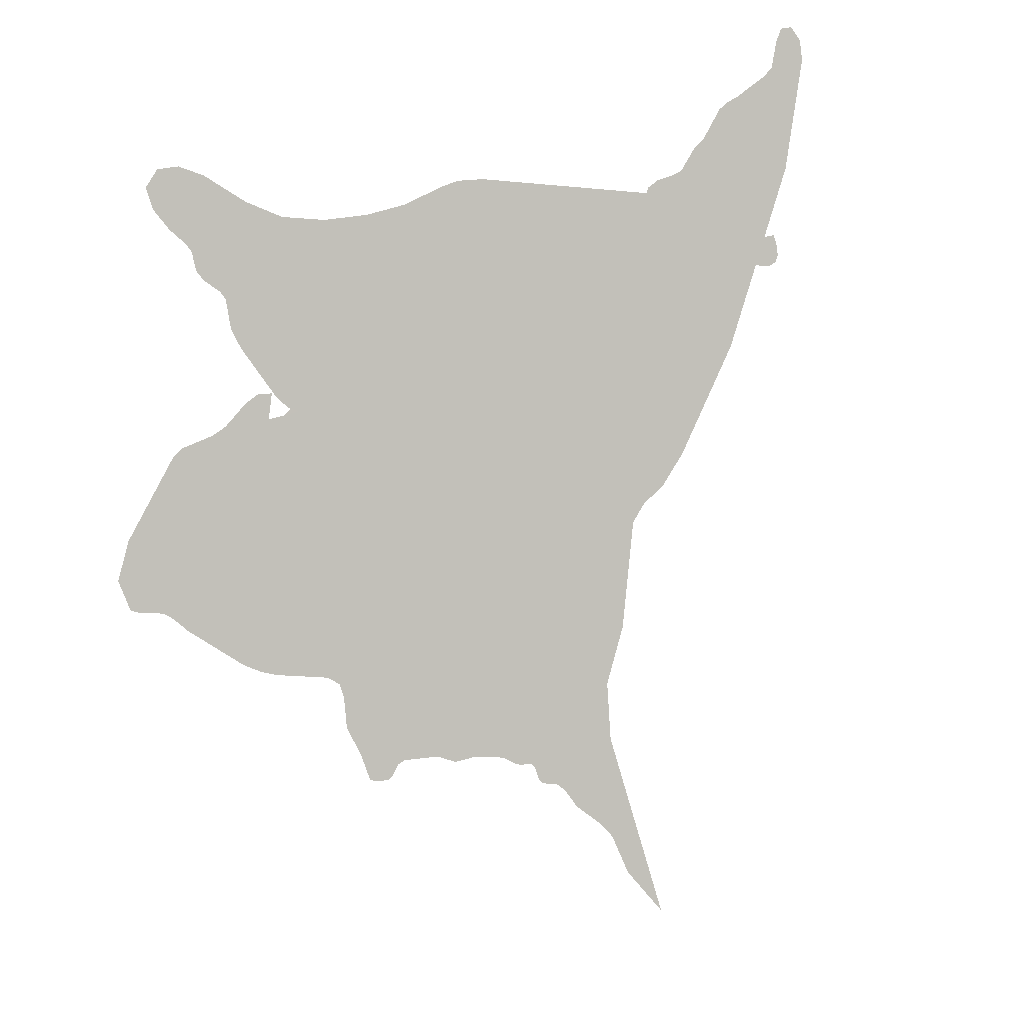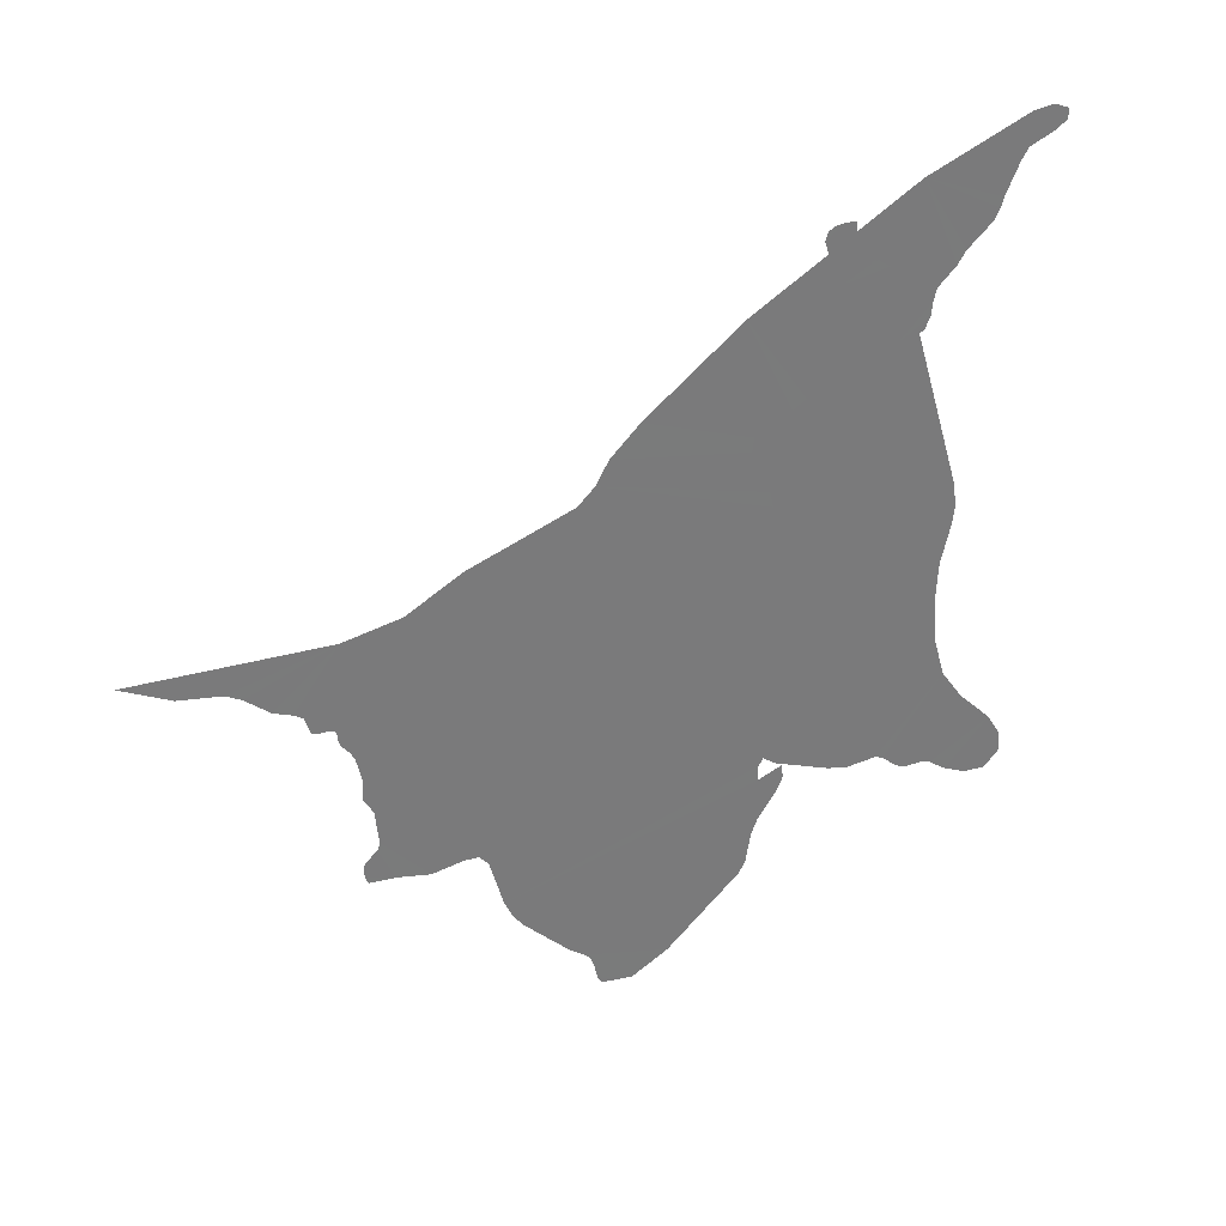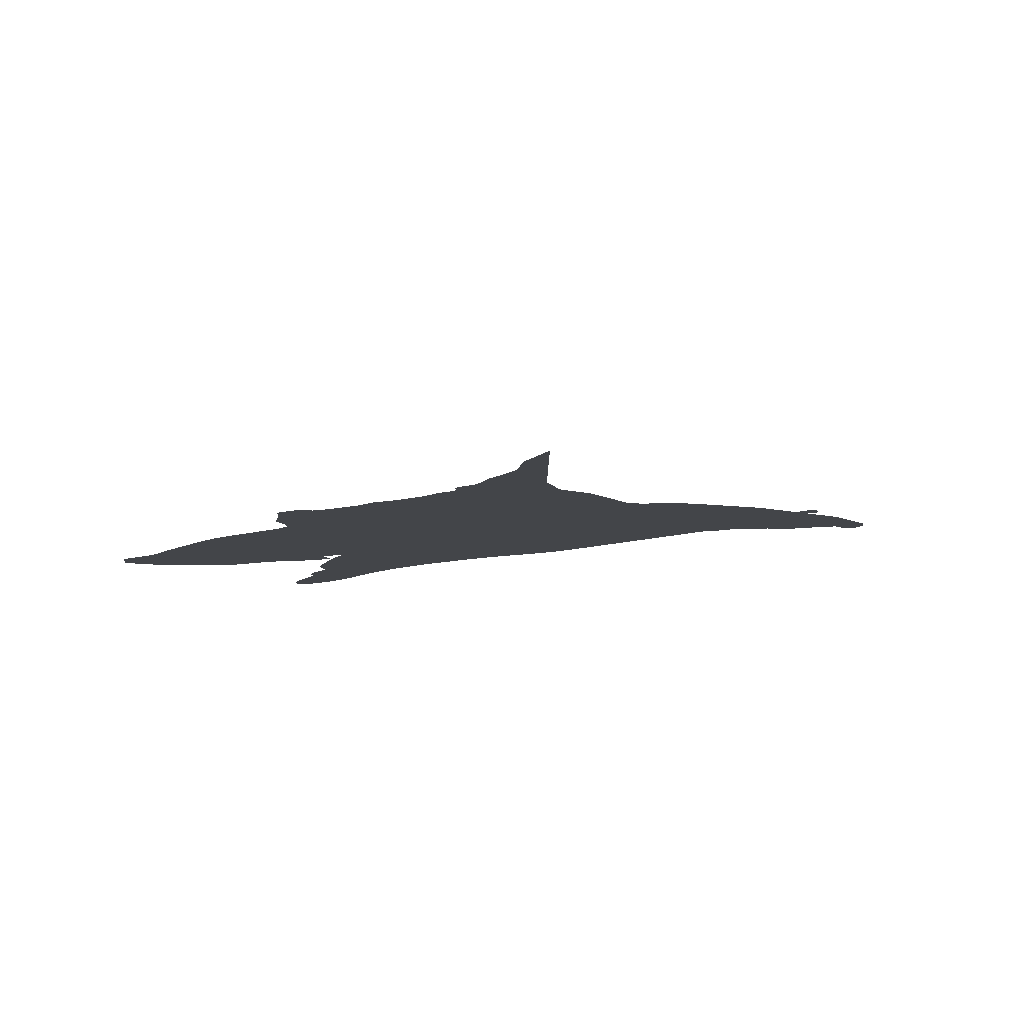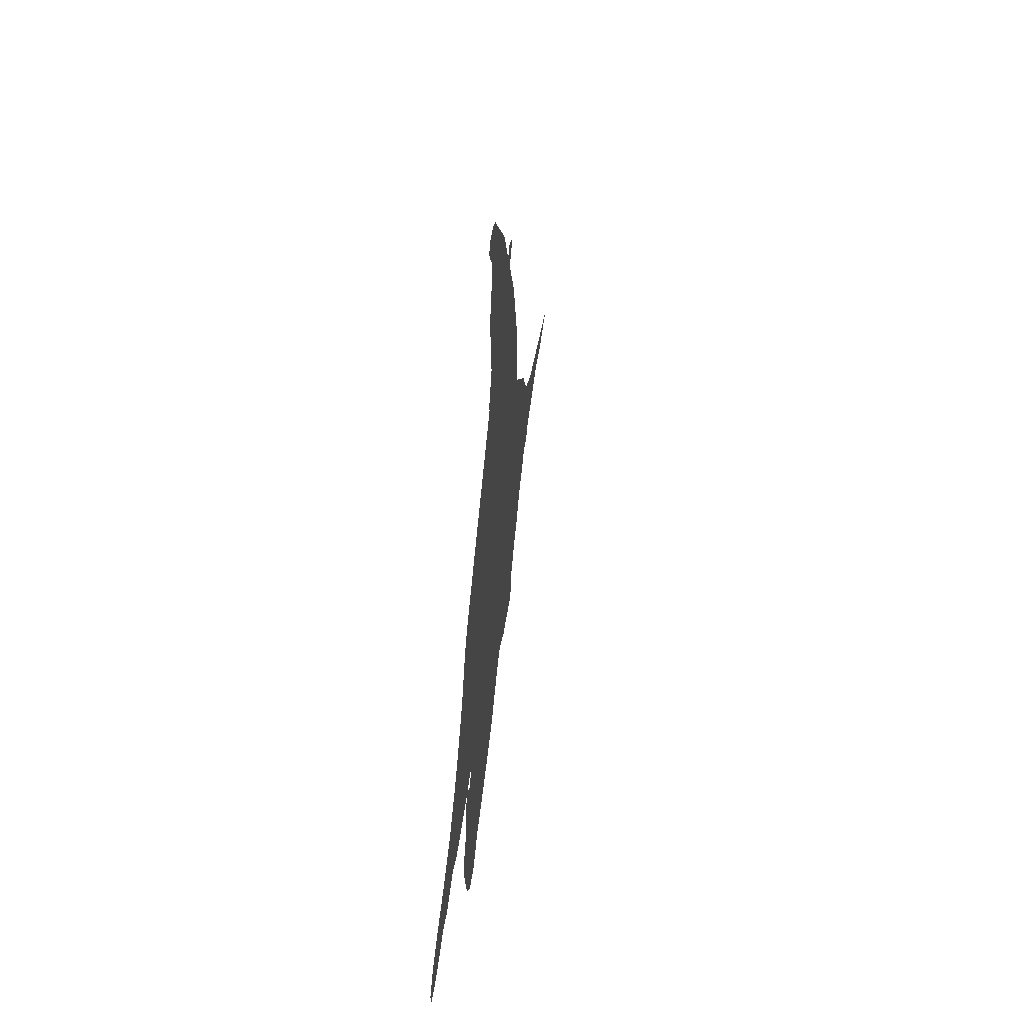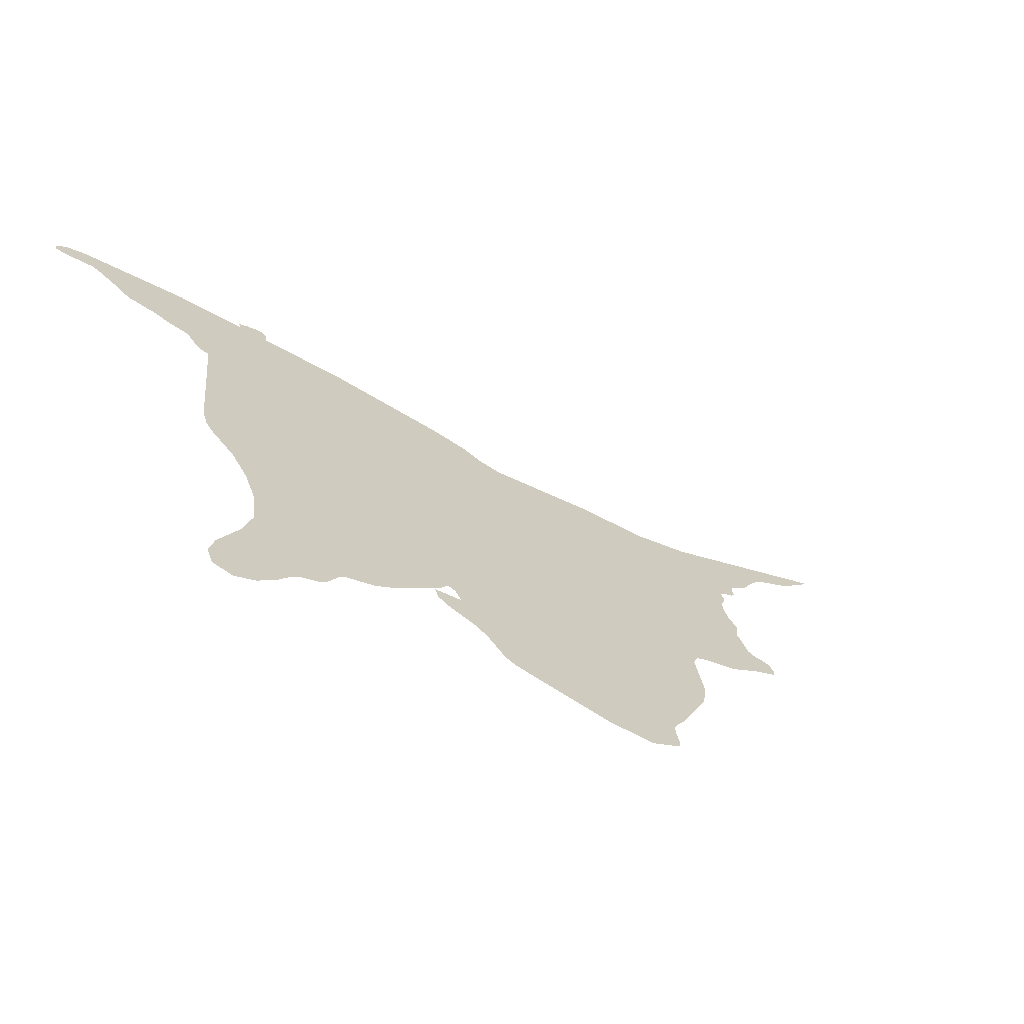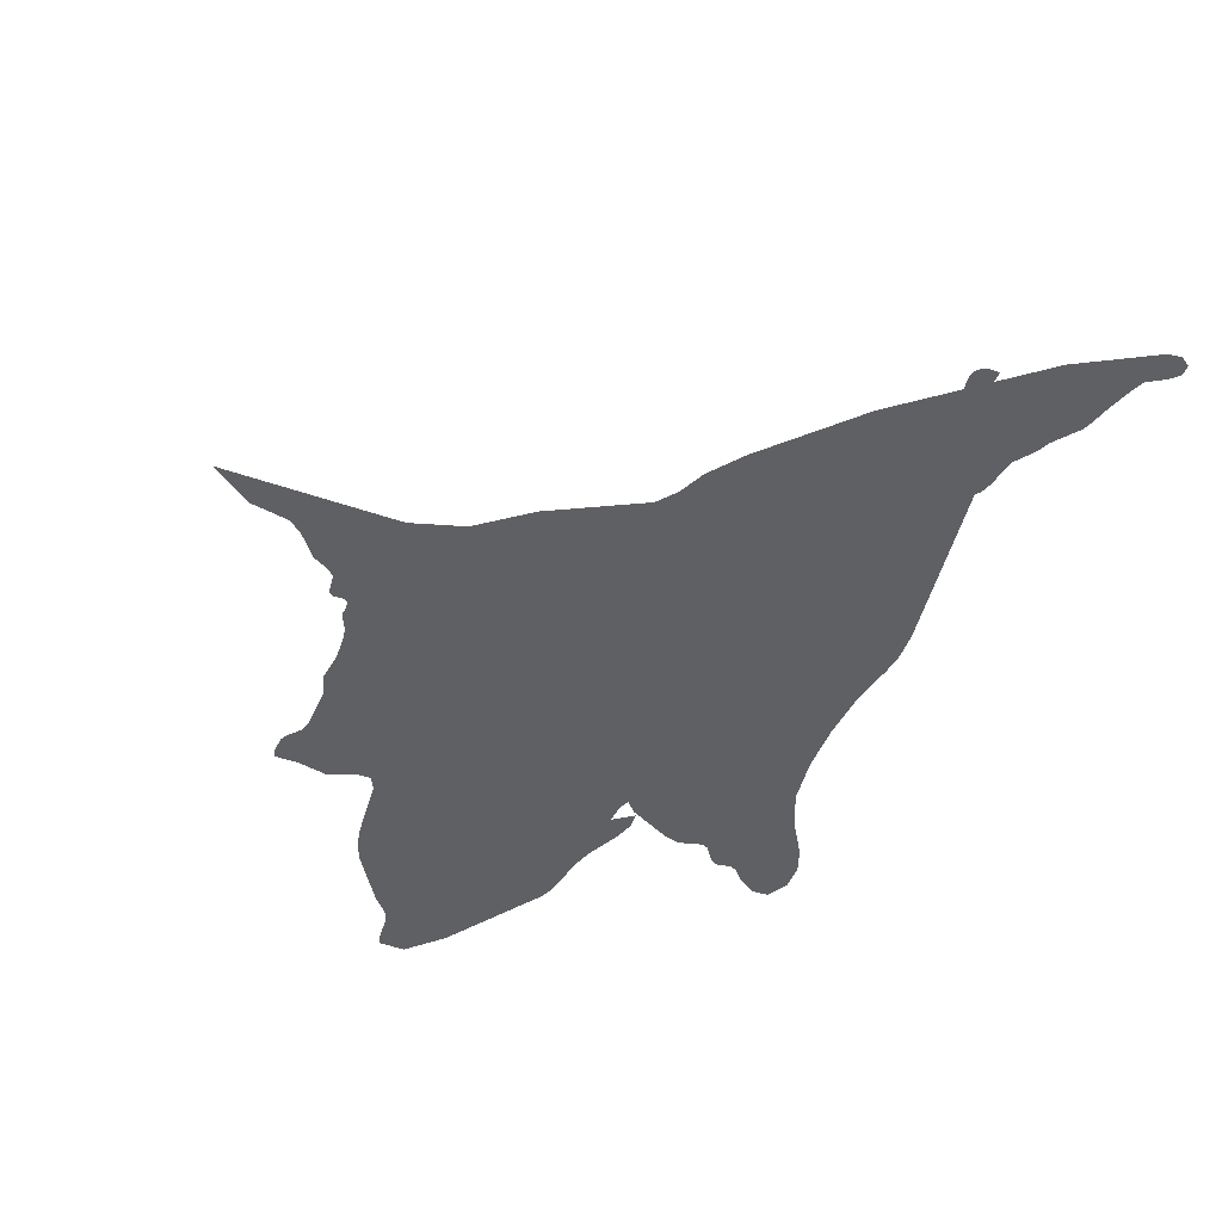
<metadata>
{"format":"obj","ext":"obj","renderer":"f3d","projection":"perspective","resolution":1024,"background":"white","views":[{"elev":66.3,"azim":73.8,"up":"+Z"},{"elev":-53.8,"azim":175.9,"up":"+Z"},{"elev":-34.1,"azim":92.4,"up":"+Z"},{"elev":23.9,"azim":-57.6,"up":"+Y"},{"elev":28.4,"azim":-24.4,"up":"+Z"},{"elev":-56.9,"azim":145.4,"up":"+Z"}]}
</metadata>
<code>
o 0_Brunei_sphere.001
v -2.078 0.4556 -4.444
v -2.08 0.4556 -4.443
v -2.08 0.451 -4.443
v -2.082 0.4492 -4.443
v -2.084 0.448 -4.441
v -2.087 0.4462 -4.44
v -2.091 0.4391 -4.439
v -2.104 0.4012 -4.435
v -2.105 0.3964 -4.435
v -2.105 0.3929 -4.436
v -2.104 0.3849 -4.437
v -2.104 0.377 -4.438
v -2.106 0.3685 -4.438
v -2.108 0.3605 -4.437
v -2.113 0.3543 -4.435
v -2.119 0.3475 -4.432
v -2.122 0.3431 -4.431
v -2.123 0.3389 -4.432
v -2.12 0.3358 -4.433
v -2.116 0.336 -4.435
v -2.112 0.3381 -4.437
v -2.108 0.3406 -4.439
v -2.107 0.3413 -4.439
v -2.103 0.3412 -4.441
v -2.101 0.3421 -4.442
v -2.098 0.3448 -4.443
v -2.097 0.3454 -4.444
v -2.092 0.3449 -4.447
v -2.088 0.3459 -4.449
v -2.078 0.3503 -4.453
v -2.075 0.3521 -4.455
v -2.074 0.3549 -4.455
v -2.071 0.3747 -4.455
v -2.069 0.3826 -4.455
v -2.062 0.3982 -4.457
v -2.06 0.4059 -4.457
v -2.059 0.4221 -4.456
v -2.06 0.4379 -4.455
v -2.063 0.4341 -4.453
v -2.066 0.4365 -4.452
v -2.07 0.4409 -4.449
v -2.074 0.4433 -4.447
v -2.078 0.4443 -4.445
v -2.078 0.4466 -4.445
v -2.076 0.4497 -4.446
v -2.075 0.453 -4.446
v -2.075 0.4546 -4.446
v -2.076 0.4554 -4.445
f 37 36 7
f 18 17 19
f 17 16 20
f 17 20 19
f 16 15 22
f 22 15 23
f 22 21 16
f 21 20 16
f 25 24 23
f 26 25 23
f 15 14 26
f 23 15 26
f 26 14 27
f 14 13 27
f 29 28 13
f 28 27 13
f 13 12 33
f 30 13 32
f 30 29 13
f 32 31 30
f 33 32 13
f 11 10 34
f 10 9 8
f 12 11 33
f 10 8 34
f 8 7 36
f 7 6 43
f 43 6 5
f 5 4 43
f 43 4 44
f 3 2 1
f 3 1 46
f 1 48 46
f 4 3 44
f 33 11 34
f 36 35 8
f 35 34 8
f 44 3 45
f 48 47 46
f 46 45 3
f 43 42 40
f 42 41 40
f 43 40 7
f 40 39 37
f 7 40 37
f 38 37 39
o 1_Brunei_sphere.001
v -2.095 0.4331 -4.438
v -2.092 0.4316 -4.439
v -2.09 0.4315 -4.44
v -2.087 0.432 -4.441
v -2.085 0.4321 -4.443
v -2.082 0.4312 -4.444
v -2.079 0.4294 -4.446
v -2.075 0.4246 -4.448
v -2.073 0.423 -4.45
v -2.068 0.4206 -4.452
v -2.067 0.4194 -4.453
v -2.066 0.4167 -4.453
v -2.067 0.4138 -4.453
v -2.07 0.4082 -4.452
v -2.071 0.405 -4.452
v -2.072 0.4016 -4.452
v -2.073 0.3836 -4.453
v -2.074 0.3779 -4.453
v -2.077 0.3736 -4.452
v -2.079 0.3725 -4.451
v -2.082 0.3728 -4.449
v -2.083 0.3721 -4.449
v -2.082 0.3677 -4.449
v -2.081 0.3618 -4.45
v -2.08 0.3593 -4.451
v -2.079 0.3567 -4.452
v -2.076 0.3531 -4.454
v -2.075 0.3522 -4.455
v -2.074 0.3508 -4.455
v -2.074 0.3476 -4.455
v -2.079 0.3495 -4.453
v -2.079 0.3468 -4.453
v -2.078 0.344 -4.454
v -2.075 0.3388 -4.456
v -2.074 0.3358 -4.456
v -2.074 0.3295 -4.457
v -2.073 0.3273 -4.458
v -2.061 0.3141 -4.465
v -2.054 0.3101 -4.469
v -2.049 0.311 -4.472
v -2.048 0.3122 -4.472
v -2.047 0.316 -4.472
v -2.046 0.3176 -4.472
v -2.045 0.3188 -4.473
v -2.042 0.3211 -4.474
v -2.033 0.3301 -4.478
v -2.031 0.3331 -4.479
v -2.03 0.3361 -4.479
v -2.027 0.3457 -4.48
v -2.025 0.3477 -4.481
v -2.022 0.348 -4.482
v -2.017 0.3469 -4.485
v -2.011 0.3483 -4.488
v -2.006 0.3488 -4.49
v -2.006 0.3502 -4.49
v -2.005 0.3524 -4.49
v -2.006 0.3533 -4.49
v -2.008 0.3551 -4.489
v -2.008 0.3566 -4.488
v -2.007 0.3633 -4.488
v -2.005 0.3664 -4.489
v -2.005 0.3707 -4.489
v -2.004 0.3749 -4.489
v -2.003 0.3766 -4.489
v -2.001 0.3783 -4.49
v -2.001 0.3793 -4.49
v -2.001 0.3805 -4.49
v -2 0.3815 -4.49
v -1.999 0.3819 -4.491
v -1.997 0.382 -4.492
v -1.996 0.3825 -4.492
v -1.995 0.3856 -4.492
v -1.994 0.3867 -4.493
v -1.99 0.3882 -4.494
v -1.986 0.392 -4.496
v -1.983 0.3937 -4.498
v -1.976 0.3949 -4.501
v -1.967 0.3996 -4.505
v -2.001 0.3983 -4.488
v -2.011 0.4004 -4.483
v -2.02 0.4063 -4.478
v -2.033 0.4117 -4.471
v -2.037 0.4136 -4.468
v -2.04 0.4168 -4.467
v -2.042 0.4212 -4.465
v -2.047 0.4268 -4.462
v -2.063 0.4417 -4.453
v -2.068 0.4452 -4.45
v -2.091 0.4611 -4.437
v -2.109 0.4696 -4.427
v -2.112 0.4701 -4.425
v -2.115 0.469 -4.424
v -2.115 0.467 -4.424
v -2.113 0.4654 -4.425
v -2.109 0.4632 -4.428
v -2.108 0.4611 -4.428
v -2.106 0.455 -4.43
v -2.105 0.4531 -4.43
v -2.104 0.451 -4.431
v -2.1 0.4465 -4.434
v -2.099 0.444 -4.434
v -2.096 0.4405 -4.436
v -2.095 0.4381 -4.437
v -2.095 0.4355 -4.437
f 91 86 92
f 141 140 142
f 140 139 142
f 139 138 142
f 138 137 144
f 136 135 55
f 135 134 59
f 136 55 54
f 138 144 143
f 137 136 53
f 144 137 145
f 143 142 138
f 134 133 60
f 133 132 60
f 131 130 65
f 130 129 98
f 112 128 115
f 55 135 56
f 59 134 60
f 128 112 111
f 129 128 110
f 115 128 116
f 53 136 54
f 132 131 63
f 147 146 137
f 146 145 137
f 58 135 59
f 148 147 137
f 135 58 57
f 148 137 149
f 150 149 137
f 49 152 50
f 152 151 51
f 150 137 53
f 152 51 50
f 151 150 52
f 52 51 151
f 116 128 127
f 127 126 124
f 126 125 124
f 123 122 127
f 122 121 127
f 127 124 123
f 127 121 120
f 53 52 150
f 127 120 117
f 116 127 117
f 120 119 118
f 57 56 135
f 120 118 117
f 60 132 61
f 128 111 110
f 61 132 62
f 115 114 113
f 132 63 62
f 115 113 112
f 129 110 98
f 64 63 131
f 65 64 131
f 110 109 108
f 130 98 65
f 66 65 98
f 110 108 98
f 67 66 76
f 66 98 97
f 108 107 99
f 98 108 99
f 70 69 68
f 68 67 71
f 76 66 77
f 106 105 101
f 105 104 103
f 101 105 103
f 107 106 101
f 71 70 68
f 73 72 67
f 72 71 67
f 75 74 67
f 74 73 67
f 76 75 67
f 103 102 101
f 101 100 107
f 100 99 107
f 77 66 97
f 80 79 78
f 78 77 96
f 81 80 78
f 82 81 78
f 77 97 96
f 96 95 94
f 78 96 94
f 94 93 78
f 78 93 83
f 93 92 83
f 83 82 78
f 85 84 83
f 87 86 90
f 86 85 92
f 90 86 91
f 89 88 87
f 90 89 87
f 85 83 92

</code>
